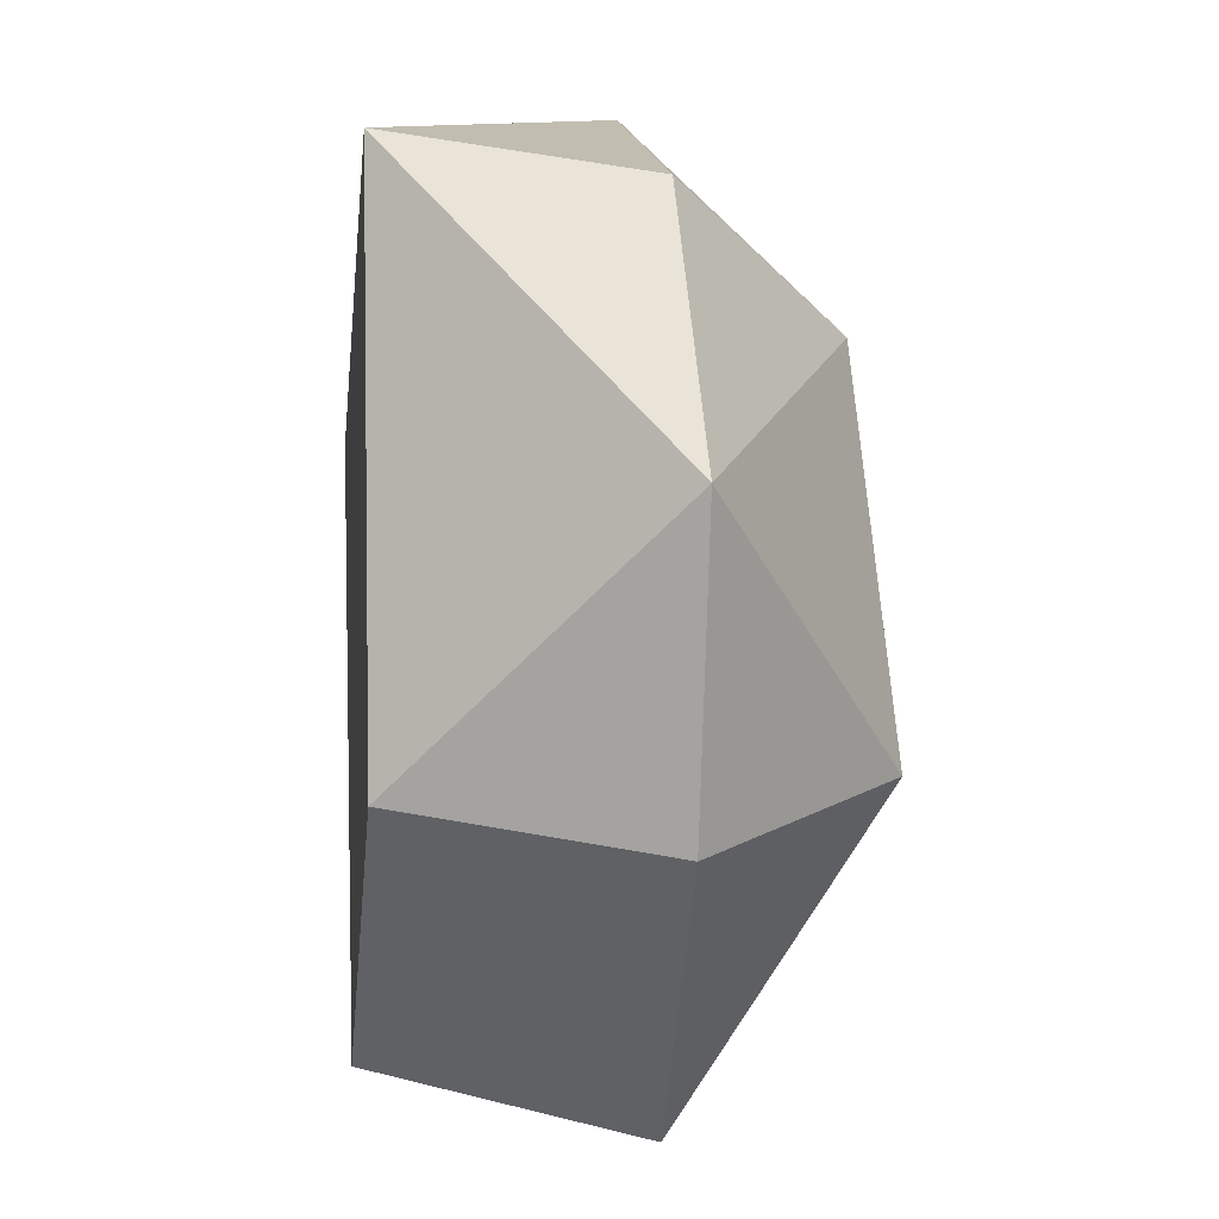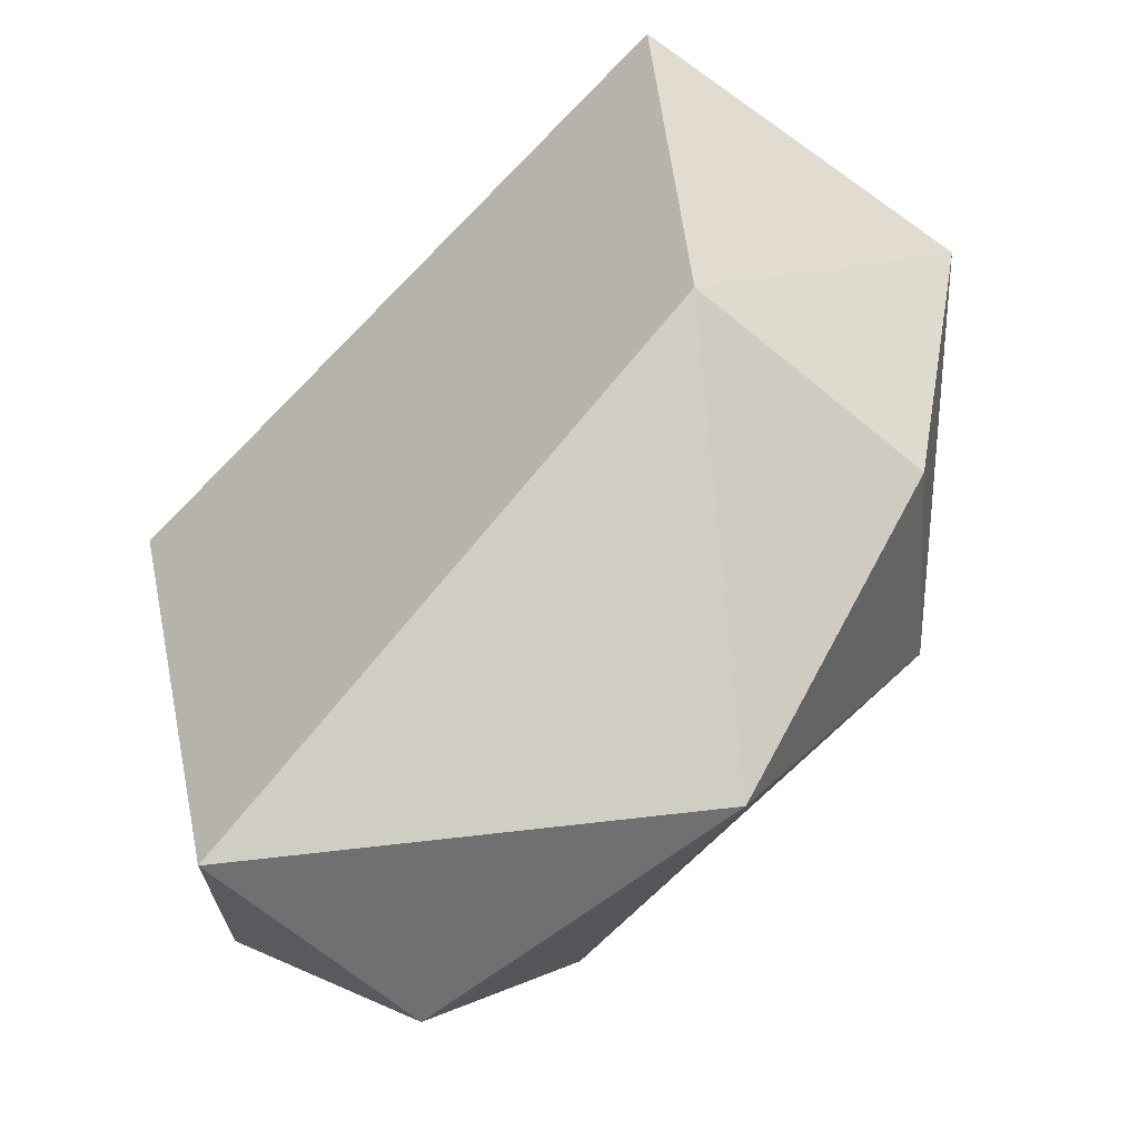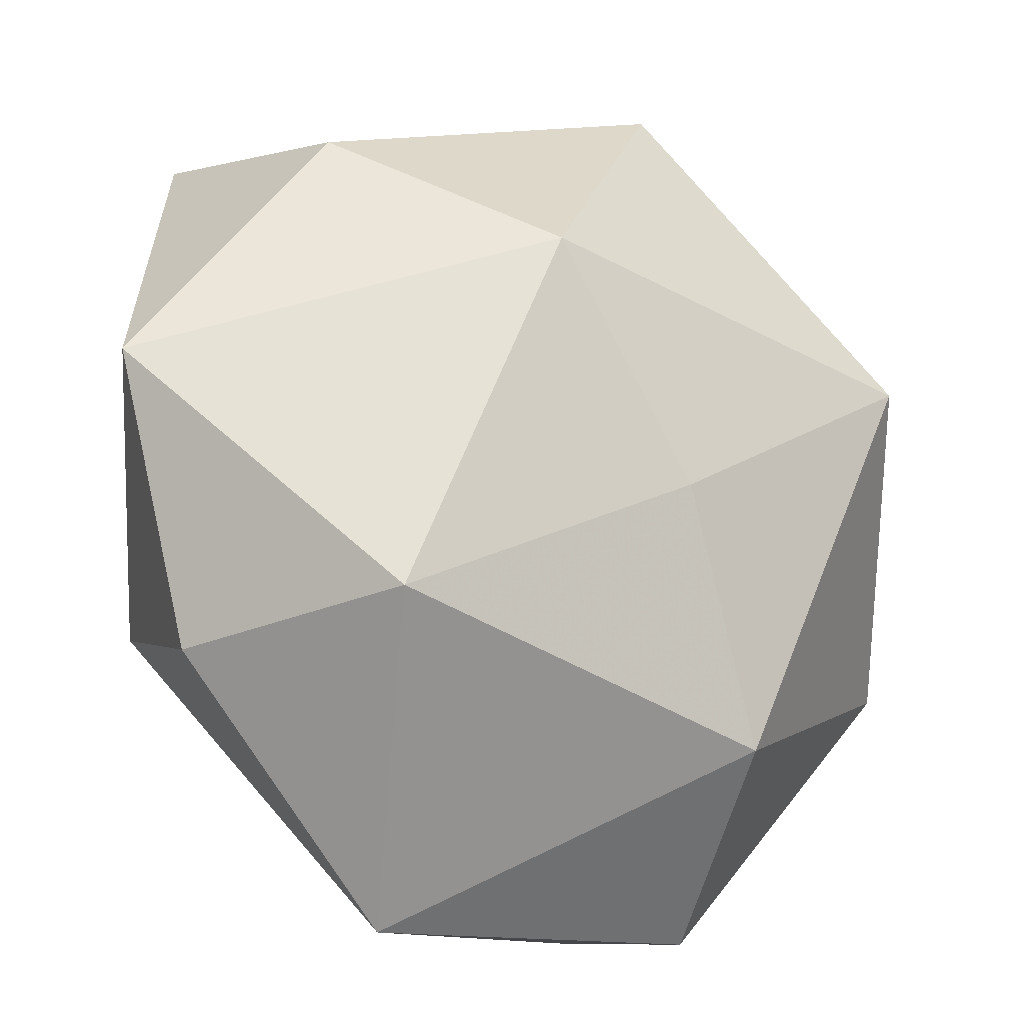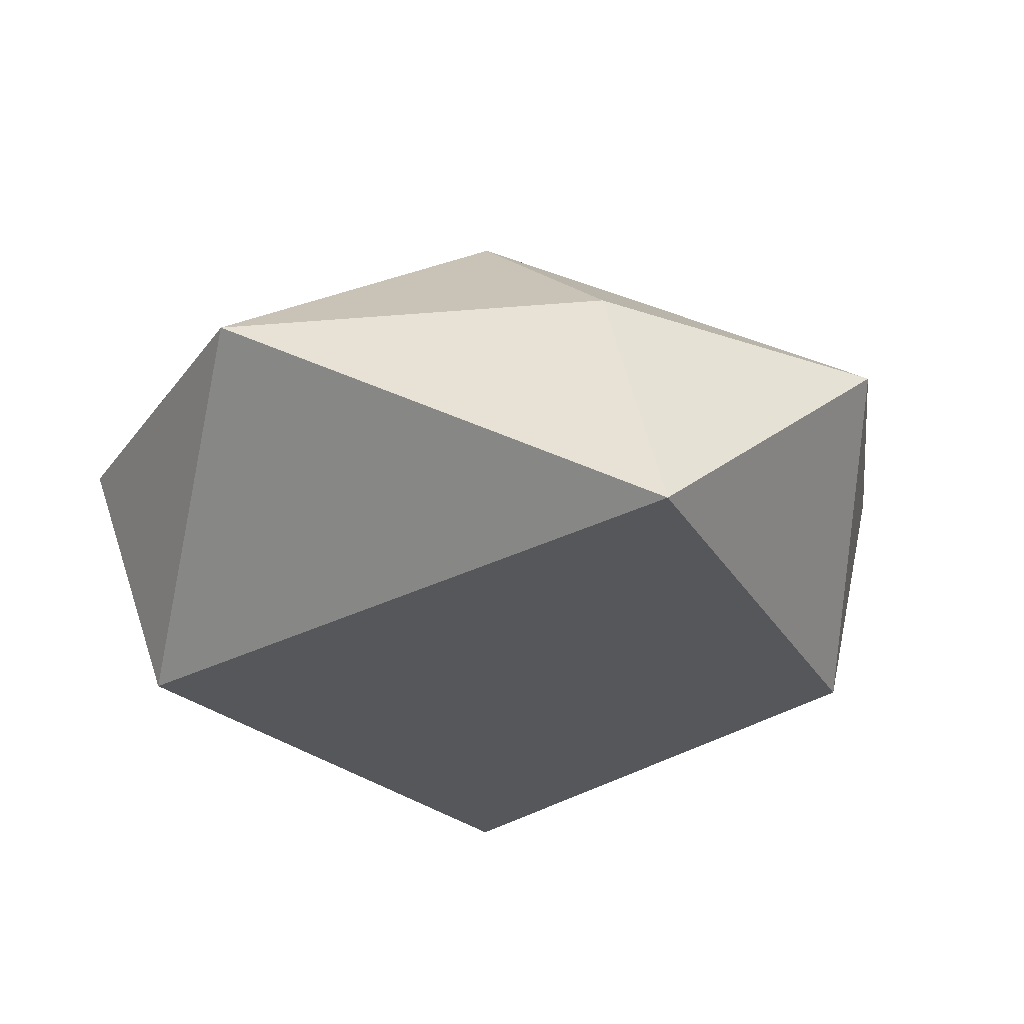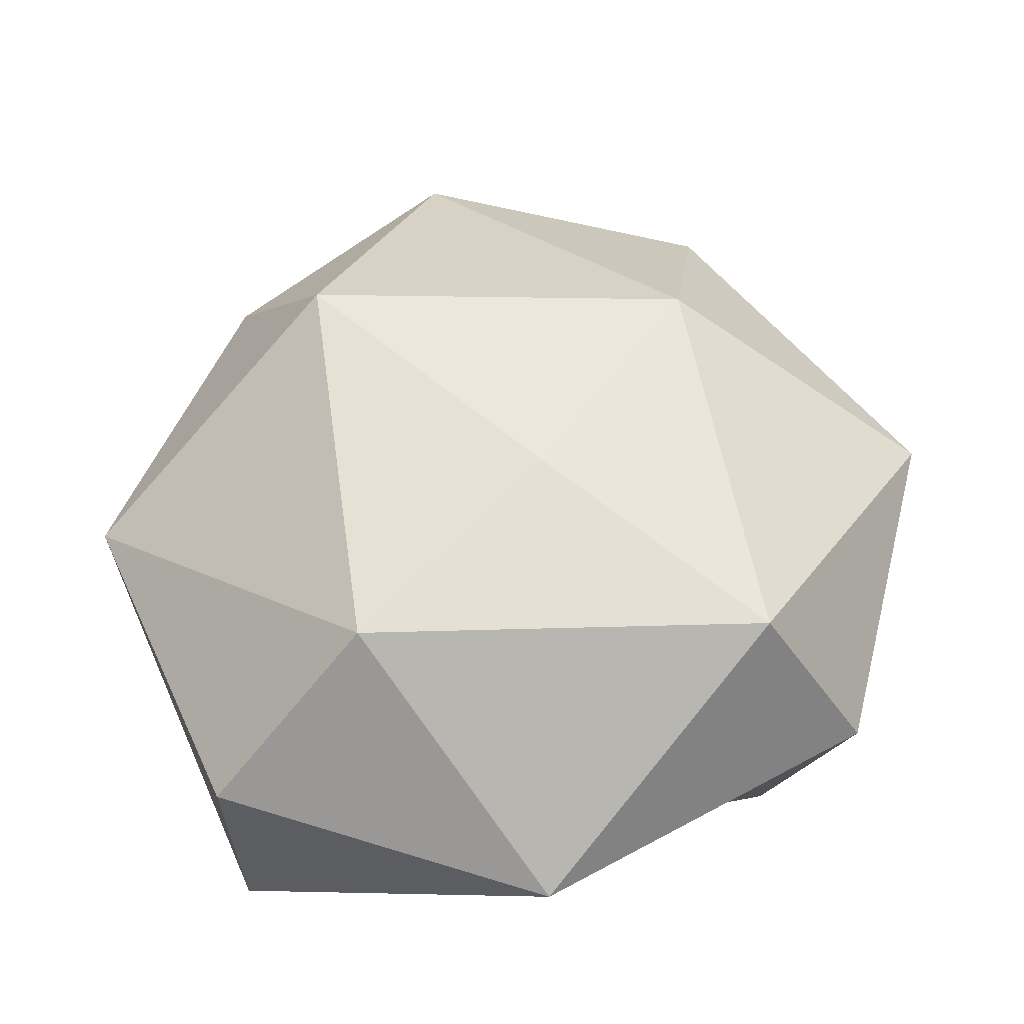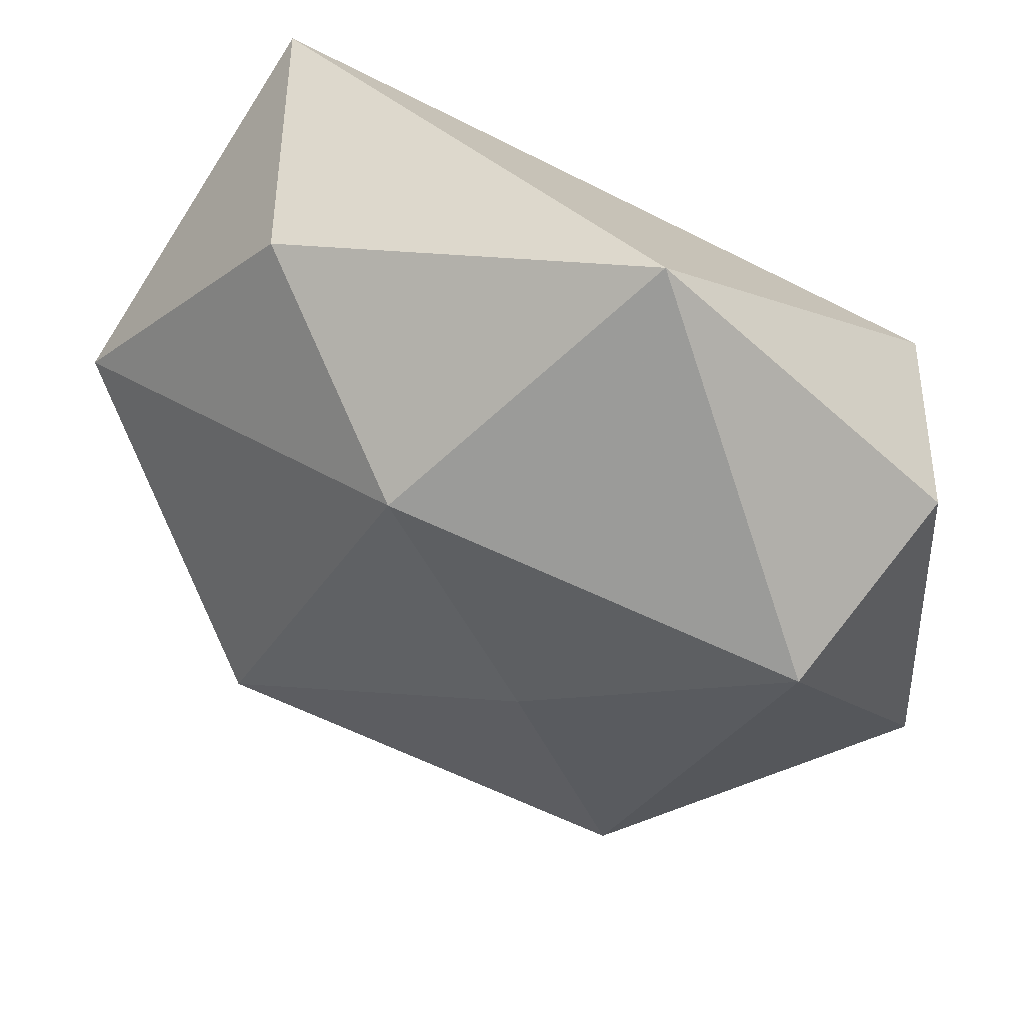
<metadata>
{"format":"obj","ext":"obj","renderer":"f3d","projection":"perspective","resolution":1024,"background":"white","views":[{"elev":2.8,"azim":83.5,"up":"+Z"},{"elev":-53.2,"azim":41.5,"up":"+Z"},{"elev":-10.7,"azim":150.0,"up":"+Z"},{"elev":-27.1,"azim":20.5,"up":"+Y"},{"elev":59.4,"azim":-116.5,"up":"+Y"},{"elev":52.6,"azim":-162.8,"up":"+Z"}]}
</metadata>
<code>
o Object.1
v -0.2273 -0.2499 -0.496
v 0.3745 -0.25 -0.1488
v 0.04289 -0.2499 -0.01765
v -0.4088 -0.2498 0.1655
v -0.4804 0.02325 0.2309
v -0.5 0.02321 -0.2005
v -0.3851 0.227 0.1392
v -0.1839 0.2243 -0.2899
v -0.2115 0.02741 -0.5
v 0.1858 0.02734 -0.4894
v 0.2652 0.2379 -0.1403
v -0.08408 0.25 -0.002002
v 0.06592 0.2243 0.2658
v -0.1687 0.0275 0.5
v 0.2587 0.02742 0.402
v 0.5 0.02735 0.1276
v 0.3347 -0.2499 0.4314
v 0.4227 0.02733 -0.1939
f 1 2 3
f 1 3 4
f 1 4 5
f 6 1 5
f 5 7 6
f 7 8 6
f 6 8 9
f 8 10 9
f 10 1 9
f 11 10 8
f 12 11 8
f 13 11 12
f 13 12 7
f 7 14 13
f 14 15 13
f 13 15 16
f 15 17 16
f 17 2 16
f 16 2 18
f 16 18 11
f 18 2 10
f 15 14 17
f 4 17 14
f 11 13 16
f 18 10 11
f 7 12 8
f 14 7 5
f 9 1 6
f 5 4 14
f 17 4 3
f 17 3 2
f 2 1 10

</code>
